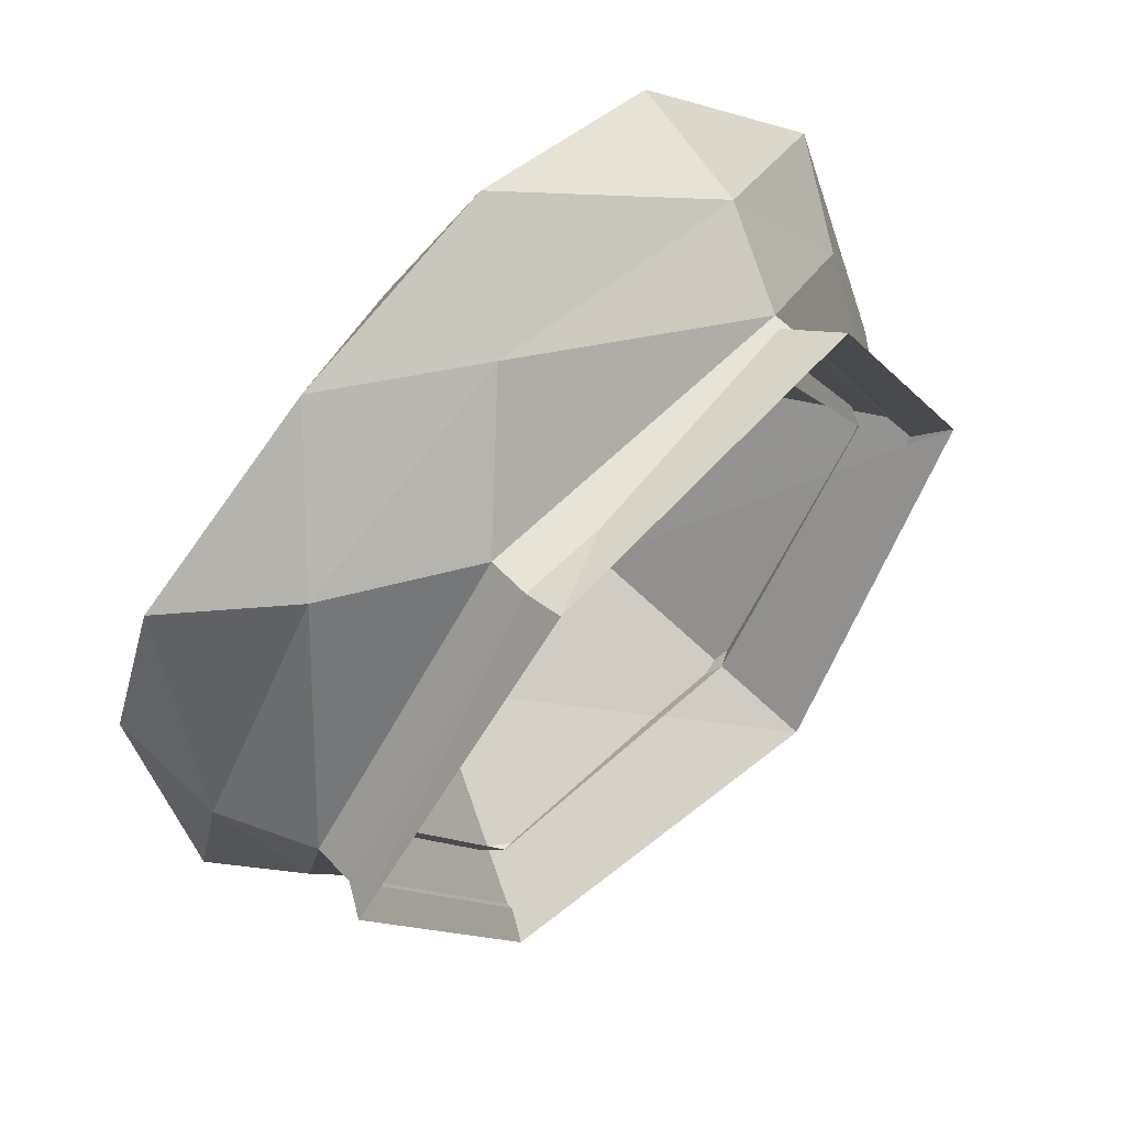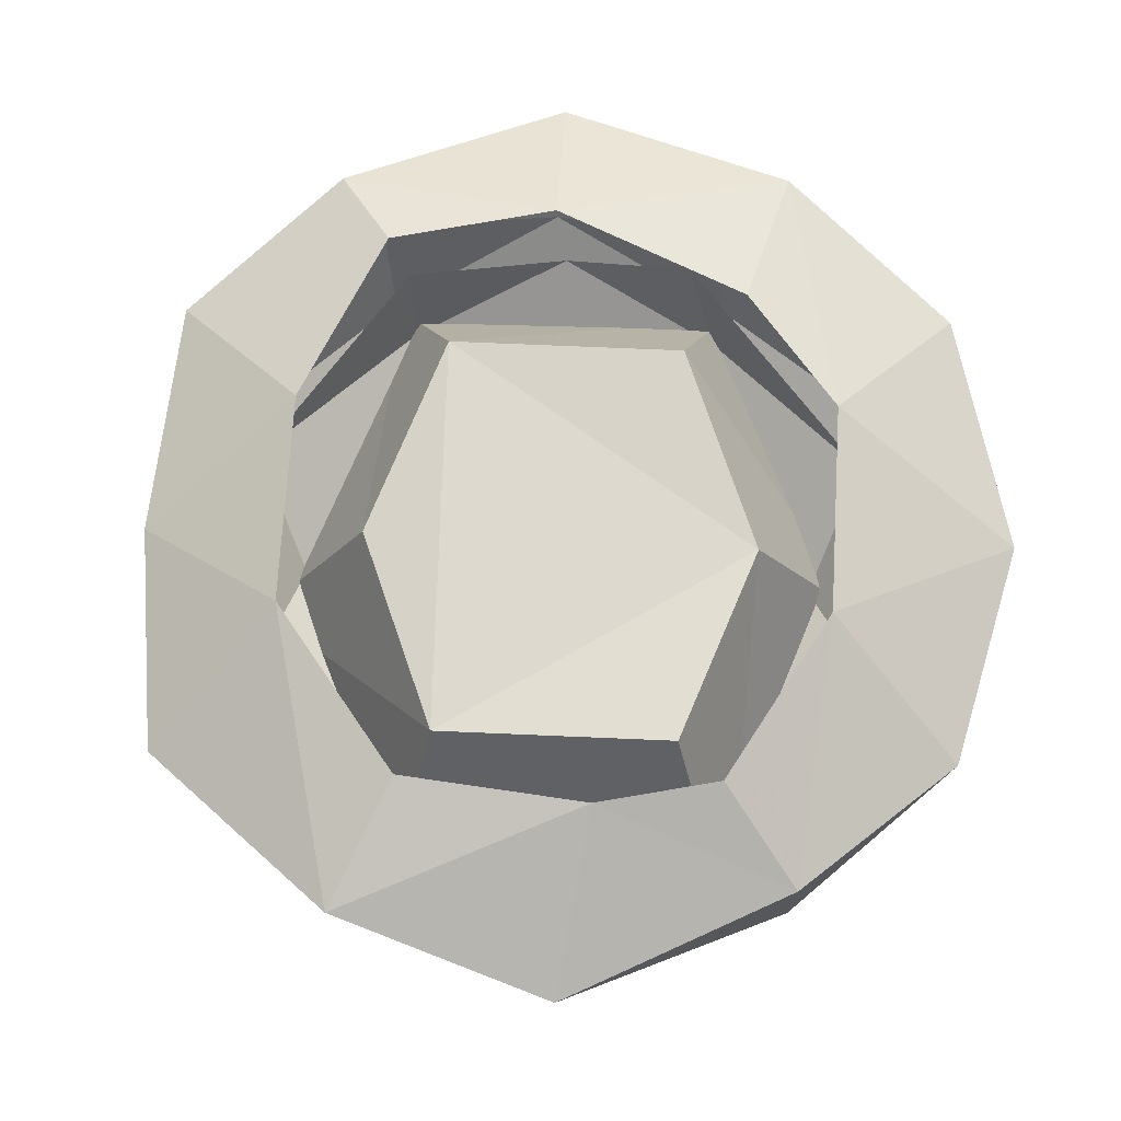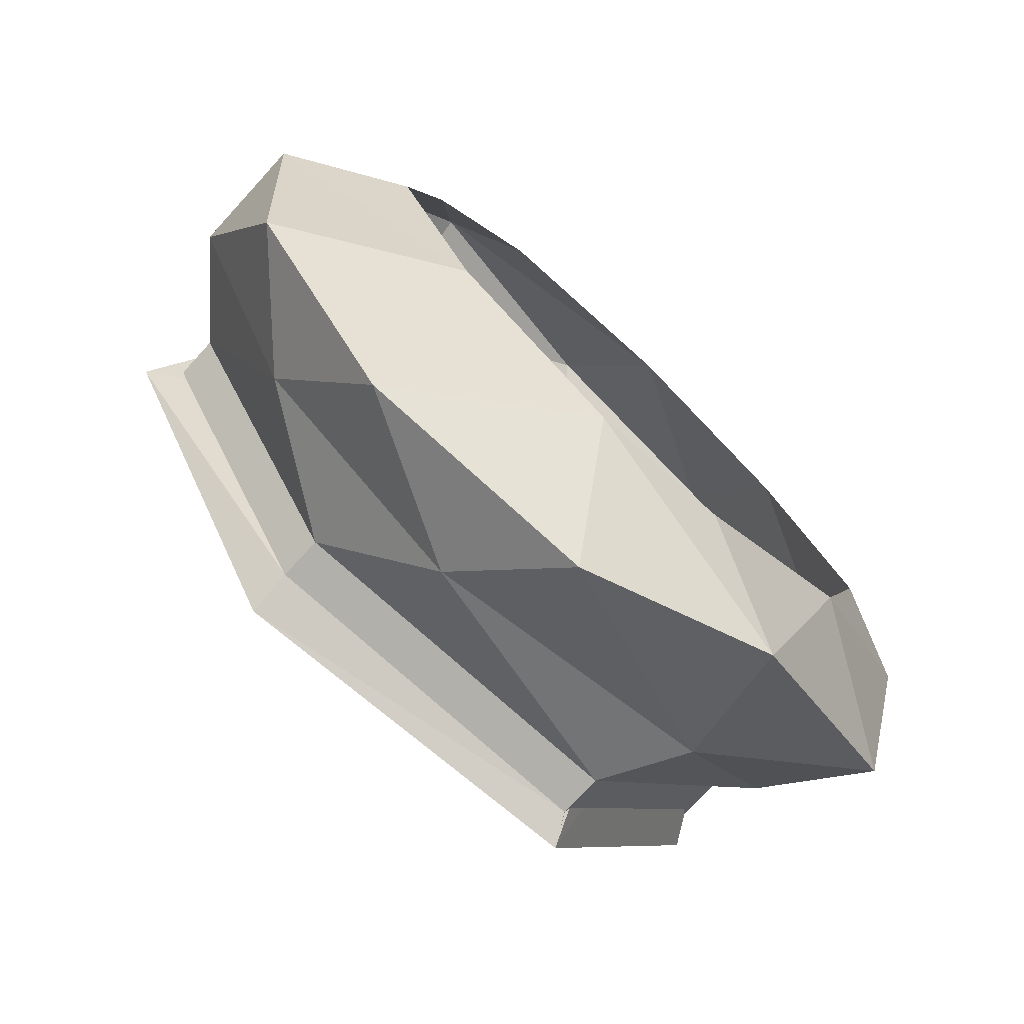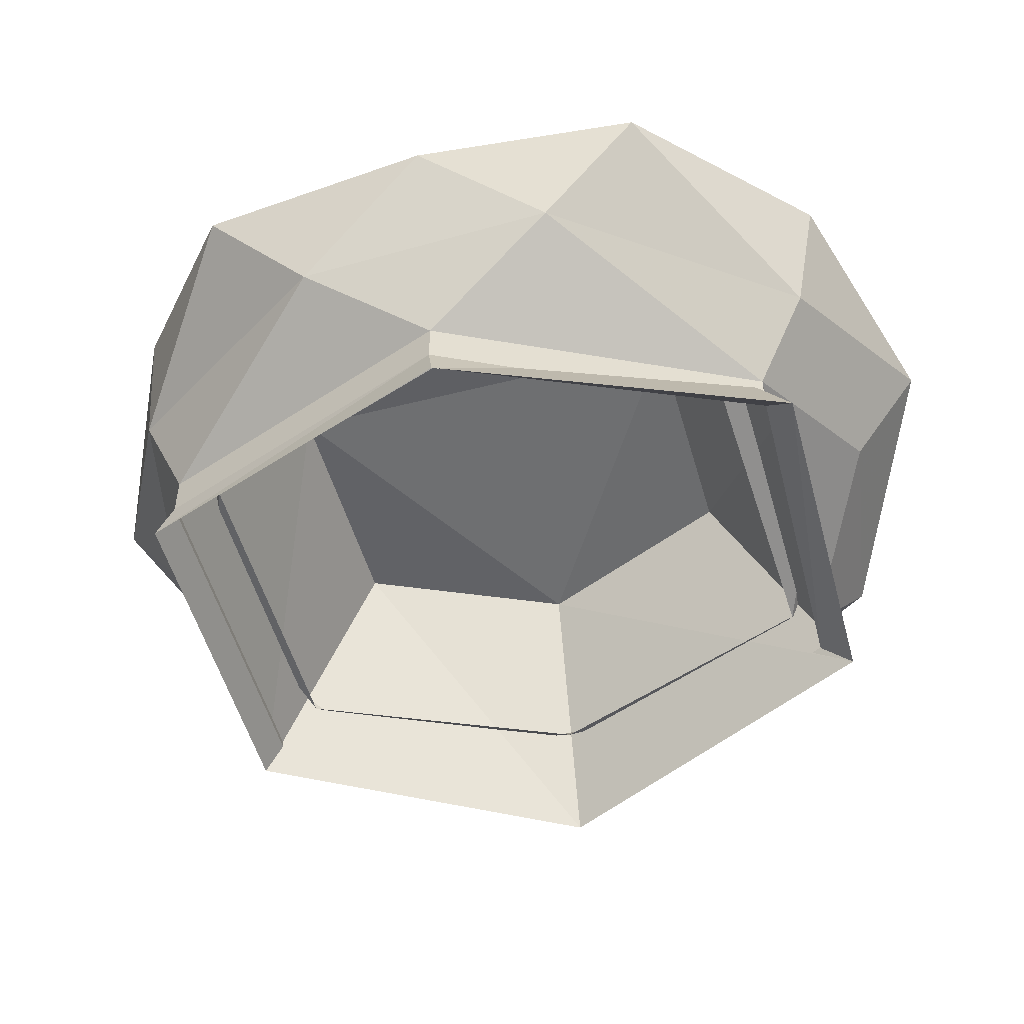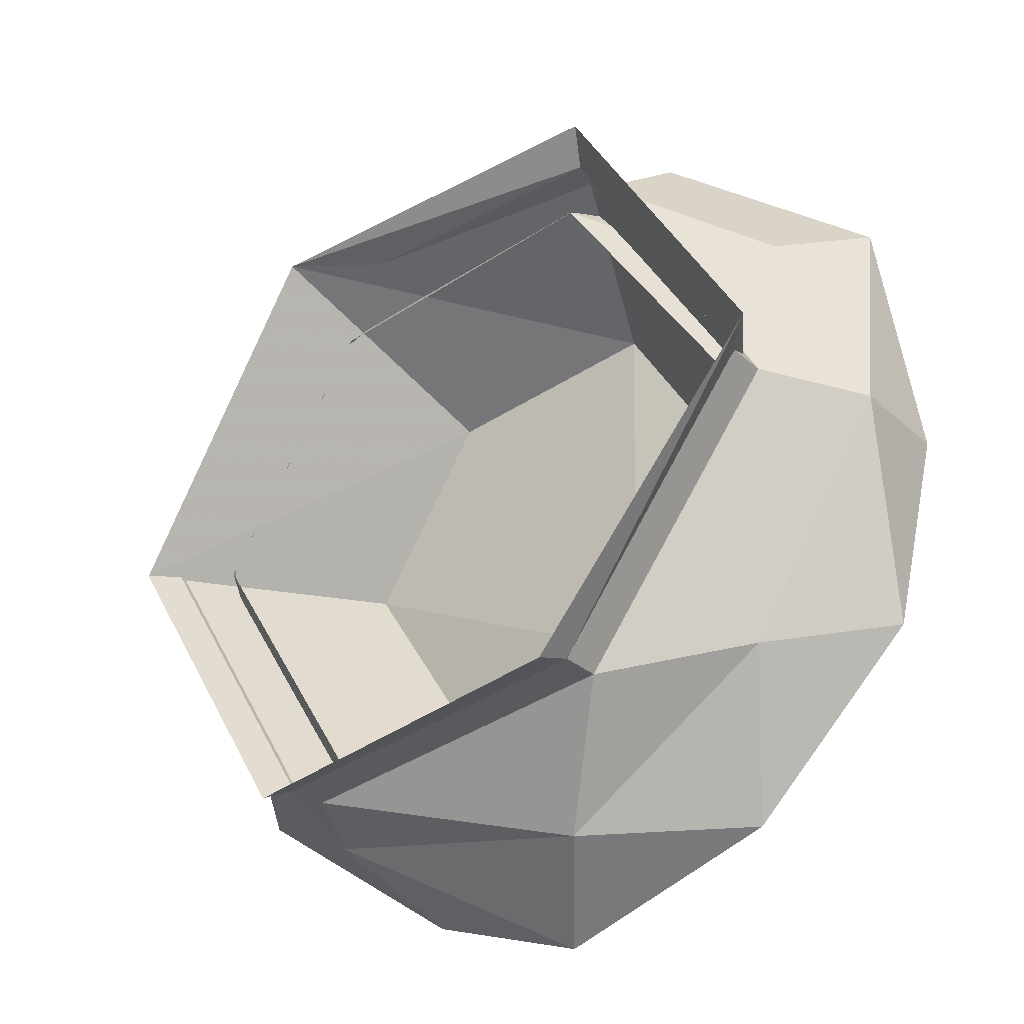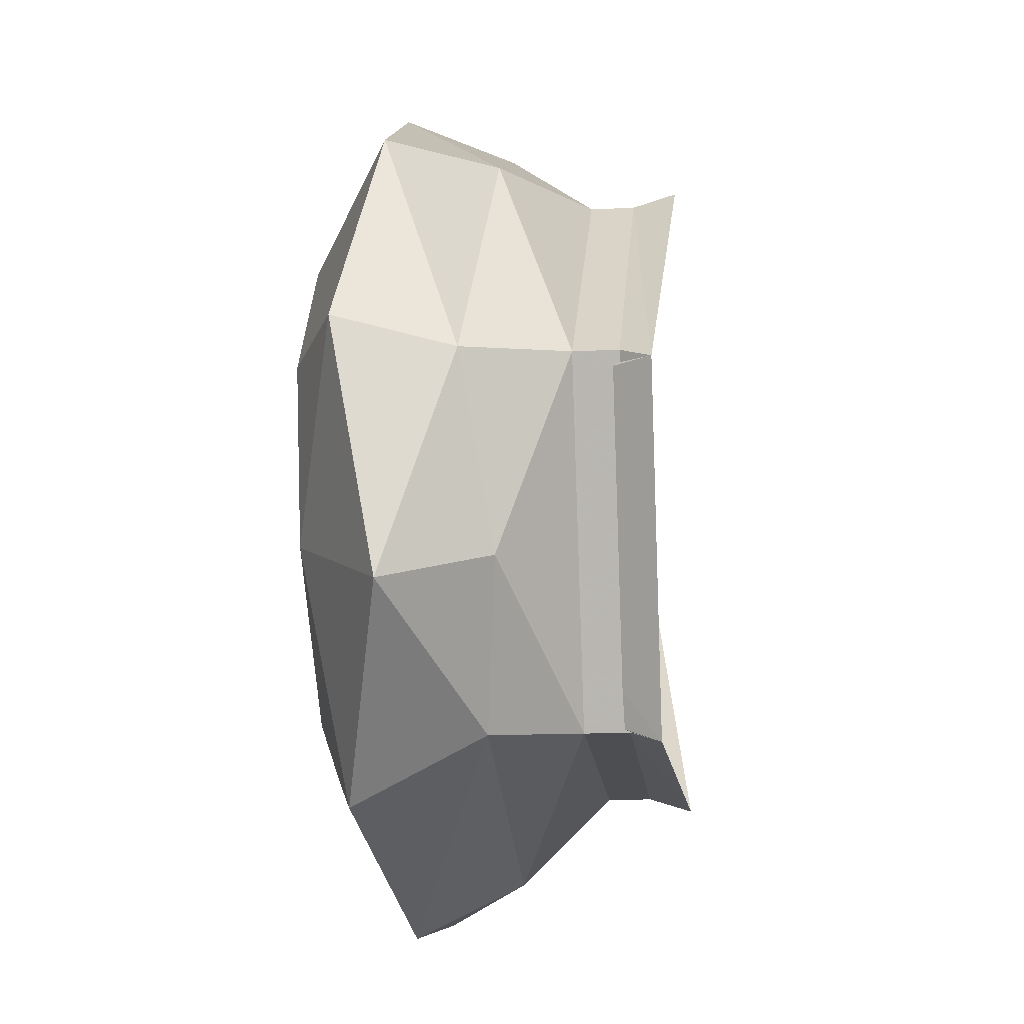
<metadata>
{"format":"obj","ext":"obj","renderer":"f3d","projection":"perspective","resolution":1024,"background":"white","views":[{"elev":55.7,"azim":-42.2,"up":"+Z"},{"elev":72.0,"azim":59.7,"up":"+Y"},{"elev":-74.8,"azim":137.5,"up":"+Z"},{"elev":-52.2,"azim":-16.7,"up":"+Y"},{"elev":-28.3,"azim":36.8,"up":"+Z"},{"elev":-24.3,"azim":-86.2,"up":"+Z"}]}
</metadata>
<code>
v -0.2188 -0.04688 0.1094
v -0.1172 -0.04688 0.1875
v -0.125 0 0.08594
v -0.2344 -0.02344 0
v -0.2266 -0.08594 -0.01562
v -0.1641 -0.1016 0.125
v -0.04688 -0.1016 0.2031
v -0.007812 -0.04688 0.2422
v -0.03125 0 0.1484
v -0.1484 0 -0.08594
v -0.1797 0 0
v 0.1406 0 0.0625
v 0.07812 0 0.1406
v 0.1172 -0.02344 0.2031
v 0.2109 -0.04688 0.125
v 0.2266 -0.03125 -0.007812
v 0.1641 0 0
v 0.1172 0 -0.09375
v 0.2109 -0.04688 -0.1172
v 0.125 -0.05469 -0.2109
v 0.02344 0 -0.1562
v 0 -0.04688 -0.25
v -0.1094 -0.02344 -0.2109
v -0.05469 0 -0.1484
v -0.2188 -0.04688 -0.1328
v -0.1875 -0.1016 -0.1094
v -0.2031 -0.1406 -0.007812
v -0.09375 -0.1484 0.1406
v 0.09375 -0.1406 0.1562
v 0.1094 -0.09375 0.1875
v 0.1797 -0.1016 0.1016
v 0.1875 -0.1406 0
v 0.2266 -0.09375 -0.007812
v 0.1562 -0.1016 -0.1328
v 0.03906 -0.1016 -0.2109
v -0.125 -0.09375 -0.1797
v -0.1016 -0.1406 -0.1719
v -0.1016 -0.1641 -0.1719
v -0.2031 -0.1641 -0.007812
v -0.09375 -0.1719 0.1406
v 0.09375 -0.1641 0.1562
v 0.1875 -0.1641 0
v 0.08594 -0.1484 -0.1484
v 0.08594 -0.1719 -0.1484
v 0.08594 -0.1953 -0.1562
v -0.1094 -0.1797 -0.1797
v -0.2109 -0.1797 -0.01562
v -0.09375 -0.1953 0.1484
v 0.1016 -0.1797 0.1719
v 0.2031 -0.1797 0.007812
v 0.05469 -0.0625 -0.09375
v -0.0625 -0.05469 -0.1172
v -0.1328 -0.05469 -0.007812
v -0.0625 -0.0625 0.08594
v 0.05469 -0.05469 0.1094
v 0.125 -0.05469 0
v 0.1406 -0.1094 -0.1172
v 0.03125 -0.1094 -0.1797
v 0.07031 -0.1484 -0.125
v 0.1719 -0.1406 0
v 0.2031 -0.09375 -0.007812
v 0.1562 -0.1094 0.09375
v 0.07031 -0.1406 0.1484
v 0.09375 -0.1016 0.1641
v -0.03906 -0.1094 0.1719
v -0.08594 -0.1484 0.1172
v -0.1484 -0.1094 0.1094
v -0.1797 -0.1406 -0.007812
v -0.1953 -0.09375 -0.01562
v -0.1641 -0.1094 -0.1016
v -0.08594 -0.1406 -0.1562
v -0.1172 -0.09375 -0.1562
f 1 2 3
f 1 3 4
f 1 4 5
f 1 5 6
f 1 6 2
f 2 7 8
f 2 8 9
f 2 9 3
f 10 4 11
f 11 4 3
f 12 13 14
f 12 14 15
f 12 15 16
f 12 16 17
f 17 16 18
f 18 16 19
f 18 19 20
f 18 20 21
f 21 20 22
f 21 22 23
f 21 23 24
f 24 23 10
f 10 23 25
f 10 25 4
f 4 25 5
f 5 25 26
f 5 26 27
f 5 27 6
f 6 27 28
f 6 28 7
f 7 28 29
f 7 29 30
f 7 30 8
f 8 30 14
f 8 14 9
f 9 14 13
f 31 15 30
f 31 30 29
f 31 29 32
f 31 32 33
f 31 33 15
f 15 33 16
f 16 33 19
f 19 33 34
f 19 34 20
f 20 35 22
f 22 35 36
f 22 36 23
f 23 36 25
f 25 36 26
f 26 36 37
f 26 37 27
f 32 43 34
f 32 34 33
f 15 14 30
f 43 35 34
f 35 43 37
f 35 37 36
f 38 44 45
f 38 45 46
f 38 46 39
f 39 46 47
f 39 47 40
f 40 47 48
f 40 48 41
f 41 48 49
f 41 49 42
f 42 49 50
f 42 50 44
f 44 50 45
f 45 50 51
f 45 51 52
f 45 52 46
f 46 52 53
f 46 53 47
f 47 53 54
f 47 54 48
f 48 54 55
f 48 55 49
f 49 55 56
f 49 56 50
f 50 56 51
f 51 56 55
f 51 55 53
f 51 53 52
f 57 58 59
f 57 59 60
f 57 60 61
f 61 60 62
f 62 60 63
f 62 63 64
f 64 63 65
f 65 63 66
f 65 66 67
f 67 66 68
f 67 68 69
f 69 68 70
f 70 68 71
f 70 71 72
f 72 71 58
f 58 71 59
f 53 55 54
f 2 6 7
f 20 34 35
f 27 37 38
f 27 38 39
f 27 39 28
f 28 39 40
f 28 40 29
f 29 40 41
f 29 41 32
f 32 41 42
f 32 42 43
f 43 42 44
f 43 44 37
f 37 44 38

</code>
